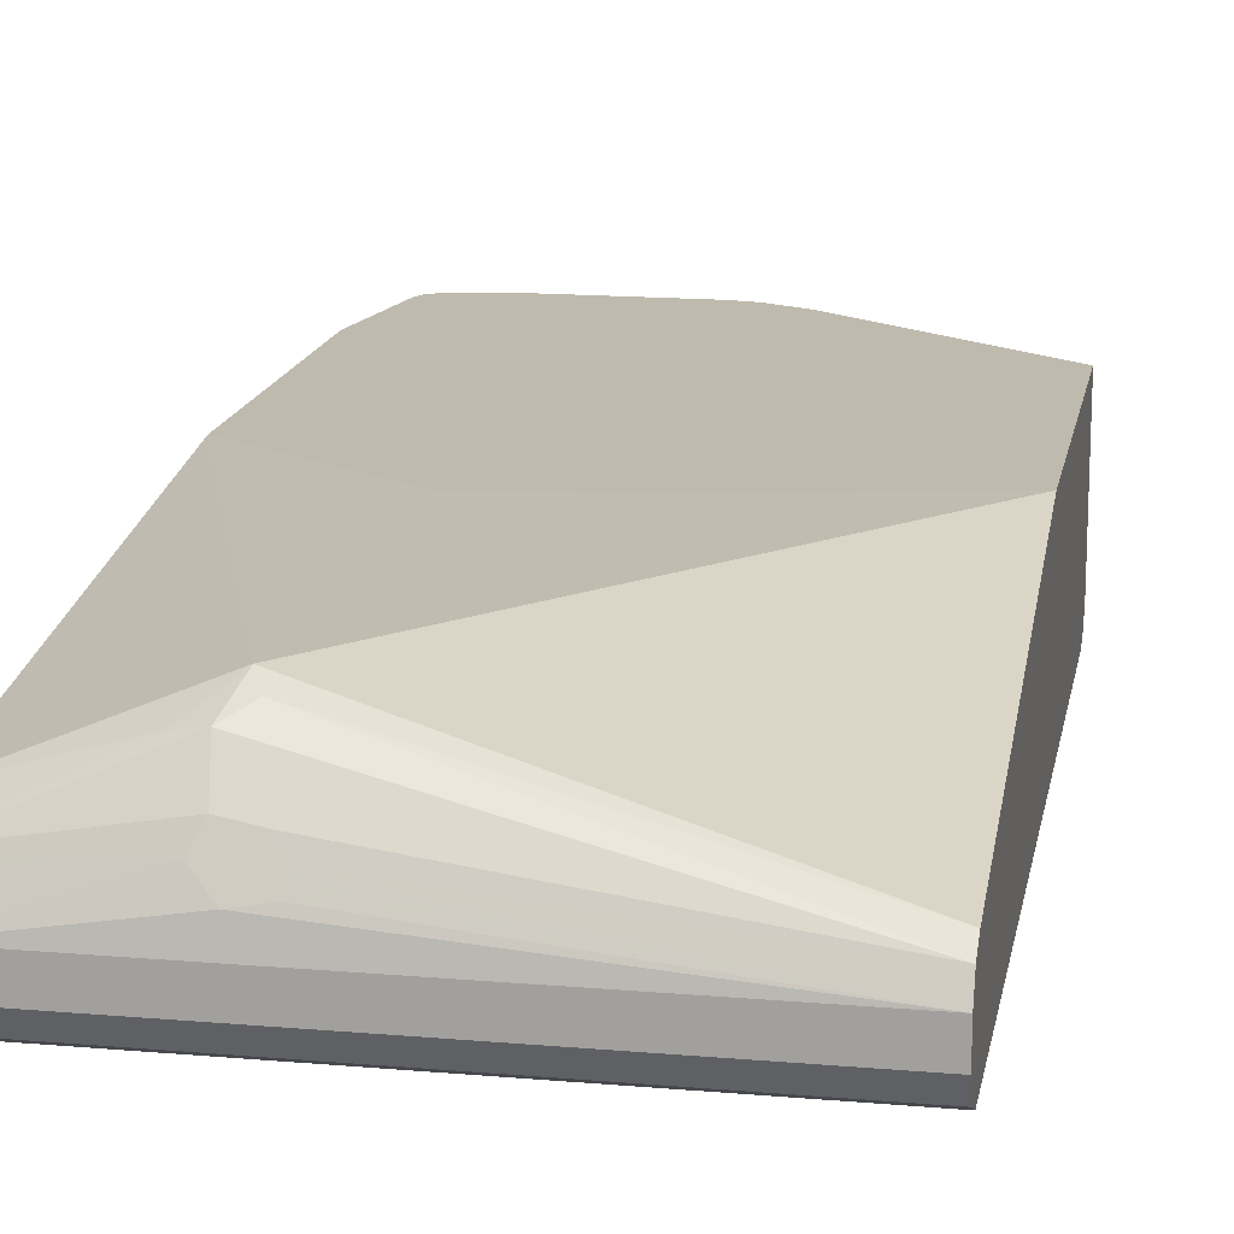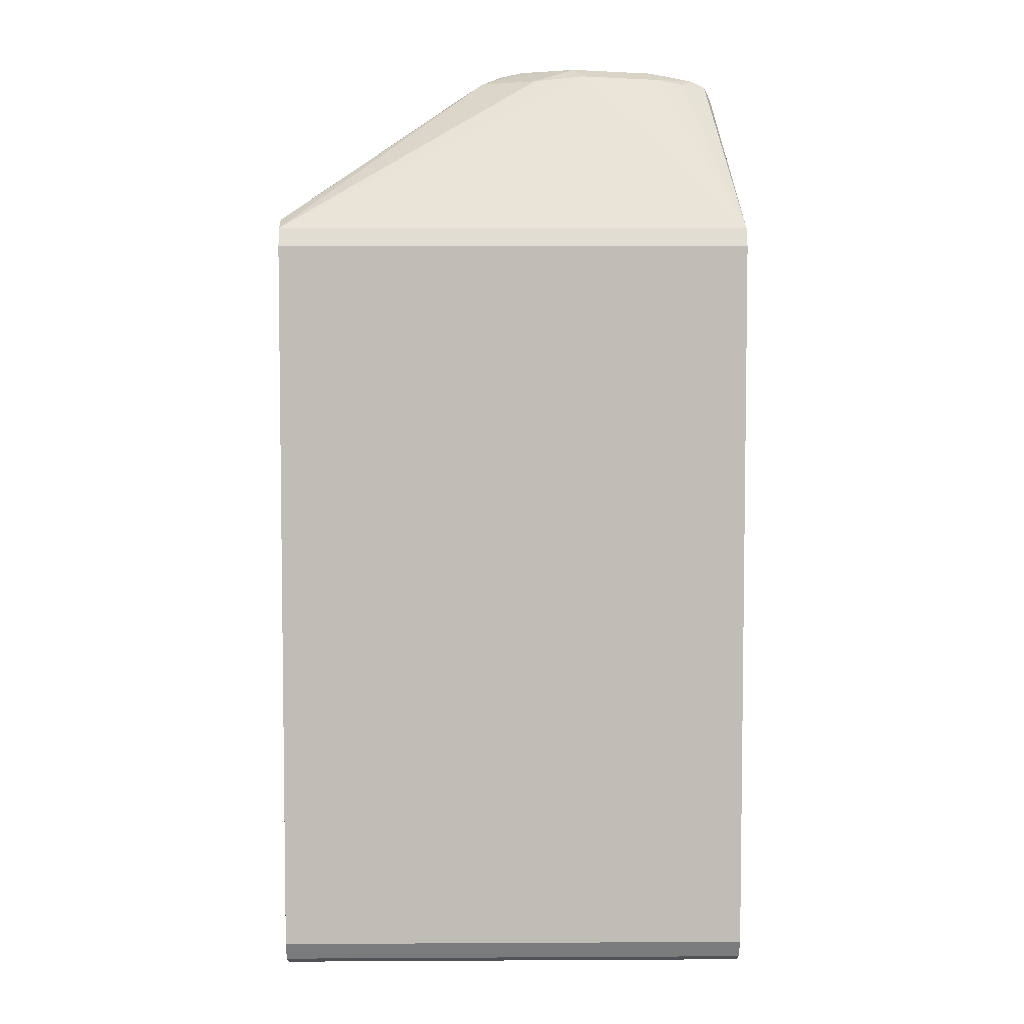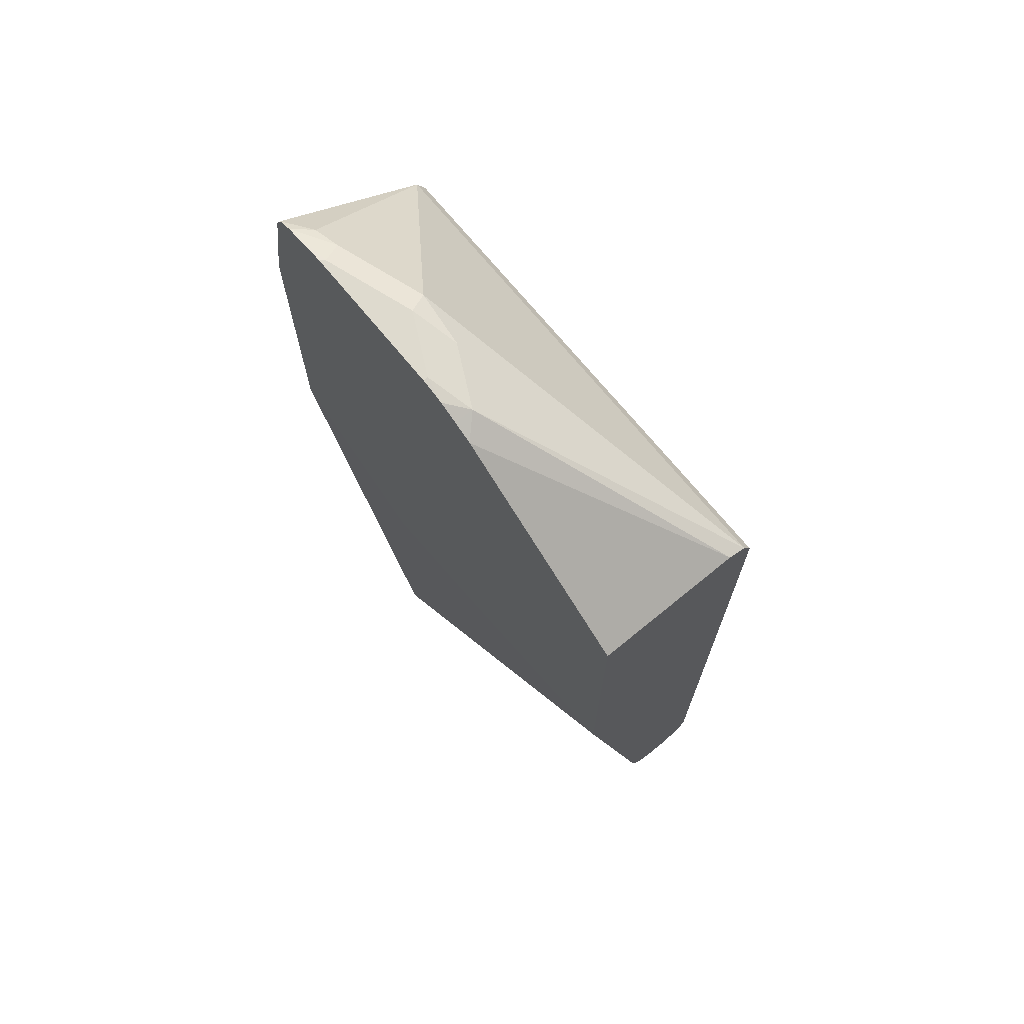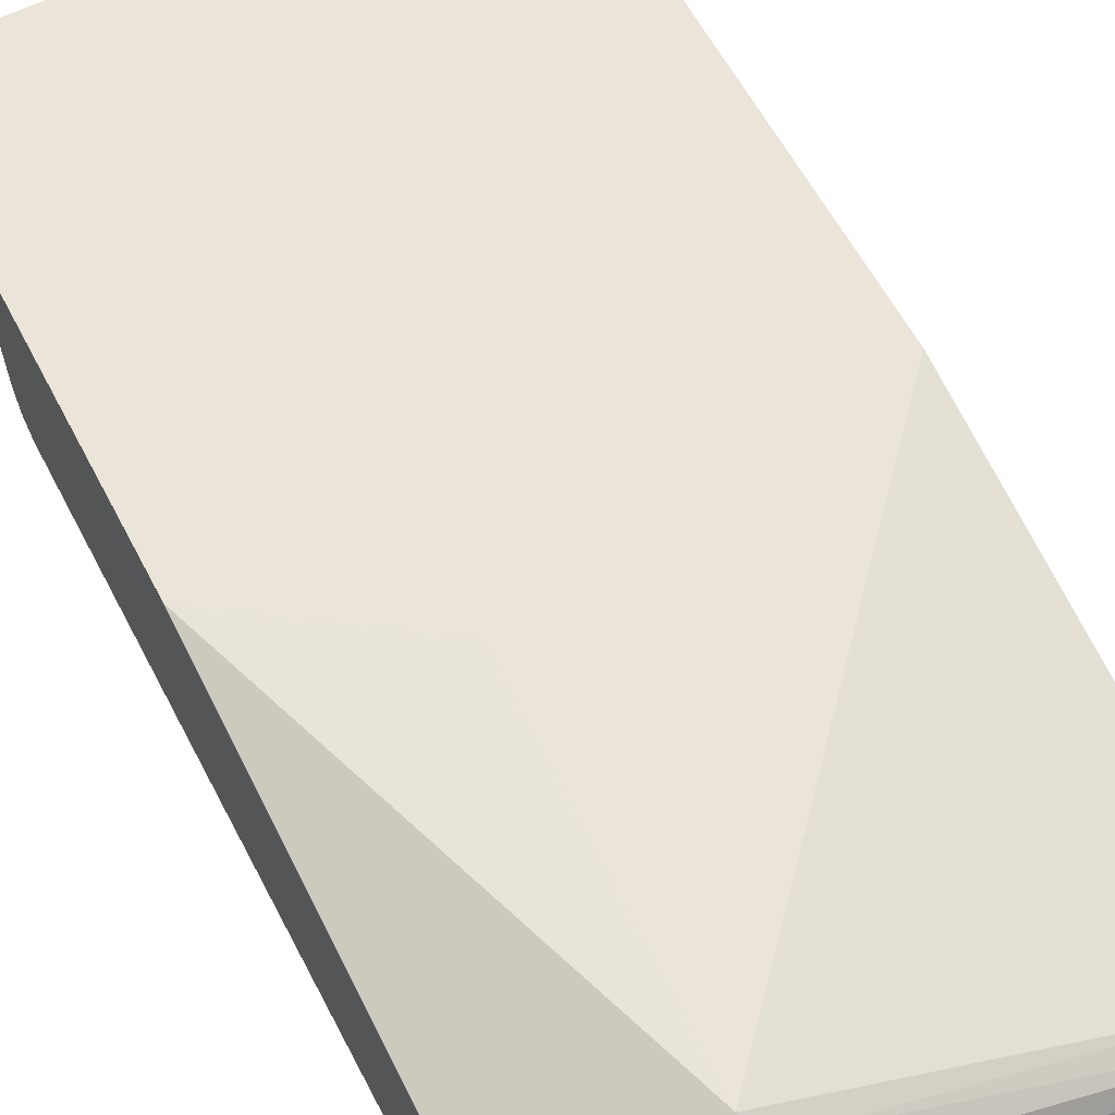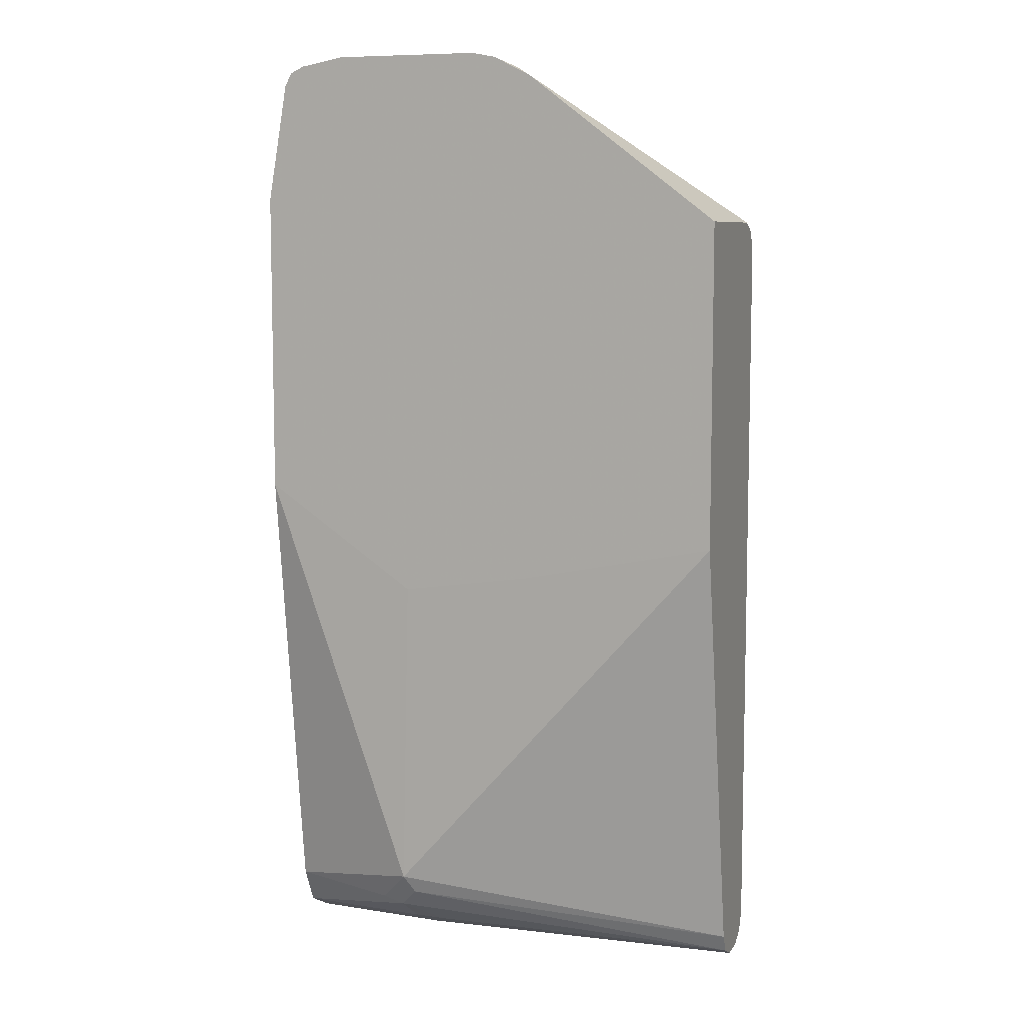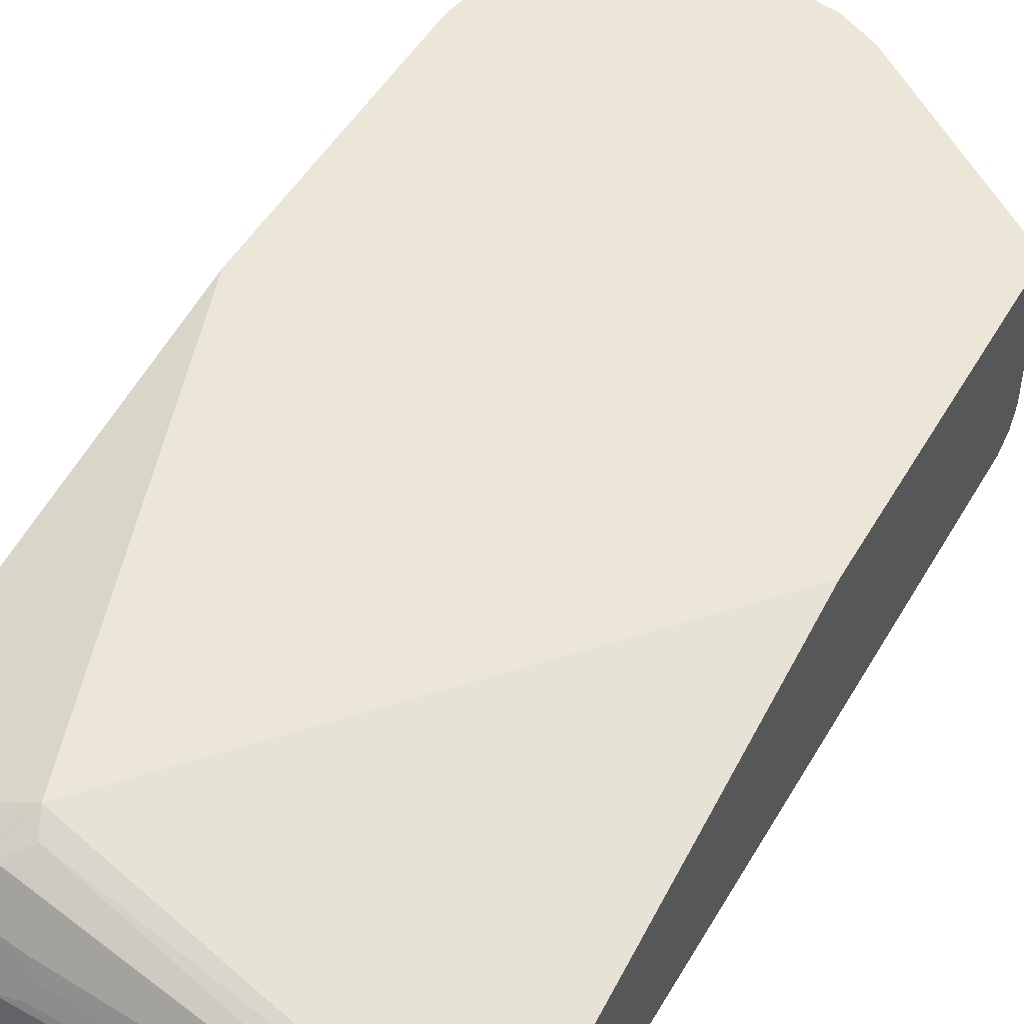
<metadata>
{"format":"obj","ext":"obj","renderer":"f3d","projection":"perspective","resolution":1024,"background":"white","views":[{"elev":15.7,"azim":10.3,"up":"+Z"},{"elev":5.1,"azim":179.0,"up":"+Y"},{"elev":71.2,"azim":50.7,"up":"+Y"},{"elev":58.9,"azim":-27.2,"up":"+Z"},{"elev":8.0,"azim":19.4,"up":"+Y"},{"elev":48.8,"azim":29.0,"up":"+Z"}]}
</metadata>
<code>
v -0.000865 0.2049 -0.8197
v -0.1397 0.3073 -0.7358
v -0.1274 0.3011 -0.7235
v -0.000865 0.2049 -0.7235
v -0.000865 0.1987 -0.8321
v -0.177 0.3073 -0.7545
v -0.1677 0.3167 -0.7265
v -0.1521 0.3135 -0.7235
v -0.1397 0.3073 -0.7235
v -0.000865 -0.01079 -0.7235
v -0.000865 0.188 -0.8374
v -0.3192 0.1987 -0.8321
v -0.2111 0.3104 -0.7576
v -0.2049 0.3167 -0.7452
v -0.1677 0.3167 -0.7235
v -0.1526 0.3137 -0.7235
v -0.1304 -0.0372 -0.7235
v -0.2235 -0.2608 -0.7265
v -0.000865 -0.298 -0.7824
v -0.000865 0.1862 -0.8383
v -0.3192 0.1862 -0.8383
v -0.3192 0.2049 -0.8197
v -0.3061 0.298 -0.7235
v -0.3018 0.3068 -0.7235
v -0.2841 0.3073 -0.7358
v -0.267 0.3104 -0.7389
v -0.2608 0.3167 -0.7265
v -0.2638 0.3167 -0.7235
v -0.2175 -0.04985 -0.7235
v -0.3192 -0.2794 -0.7638
v -0.2453 -0.2825 -0.7421
v -0.2297 -0.2856 -0.7389
v -0.2173 -0.2732 -0.7327
v -0.3192 0.01996 -0.7235
v -0.000865 -0.2989 -0.7828
v -0.000865 -0.298 -0.8383
v -0.3192 -0.298 -0.8383
v -0.3192 0.2209 -0.7235
v -0.2927 0.3112 -0.7235
v -0.3192 -0.282 -0.7651
v -0.3192 -0.3042 -0.7762
v -0.2266 -0.3011 -0.7607
v -0.2072 -0.3027 -0.7638
v -0.000865 -0.3104 -0.7886
v -0.000865 -0.3104 -0.8321
v -0.3192 -0.3104 -0.8321
v -0.3192 -0.3061 -0.7799
v -0.2328 -0.3073 -0.7731
v -0.2204 -0.3135 -0.7855
v -0.2026 -0.312 -0.7824
v -0.2003 -0.3073 -0.7731
v -0.000865 -0.3163 -0.8002
v -0.000865 -0.3107 -0.8315
v -0.3192 -0.3113 -0.8304
v -0.3192 -0.3167 -0.801
v -0.000865 -0.3167 -0.801
v -0.000865 -0.3167 -0.8197
v -0.3192 -0.3167 -0.8197
f 18 29 34
f 26 39 27
f 27 39 28
f 25 39 26
f 24 39 25
f 30 40 31
f 22 38 23
f 20 37 21
f 20 36 37
f 19 33 35
f 18 34 30
f 18 33 19
f 12 41 40
f 18 31 32
f 18 30 31
f 17 29 18
f 13 27 14
f 13 26 27
f 12 38 22
f 12 30 34
f 12 40 30
f 12 47 41
f 31 40 41
f 12 55 47
f 18 32 33
f 31 41 32
f 51 56 52
f 32 43 44
f 55 57 56
f 55 58 57
f 53 58 54
f 53 57 58
f 12 58 55
f 50 56 51
f 49 56 50
f 49 55 56
f 48 55 49
f 47 55 48
f 46 53 54
f 45 53 46
f 44 51 52
f 43 51 44
f 43 50 51
f 43 49 50
f 42 49 43
f 42 48 49
f 41 48 42
f 41 47 48
f 36 46 37
f 36 45 46
f 33 44 35
f 32 41 42
f 32 44 33
f 32 42 43
f 12 54 58
f 12 34 38
f 12 37 46
f 3 16 15
f 3 8 16
f 3 9 8
f 2 5 6
f 2 9 3
f 2 8 9
f 2 7 8
f 2 14 7
f 2 6 14
f 1 5 2
f 1 11 5
f 1 20 11
f 1 45 36
f 1 53 45
f 1 57 53
f 1 56 57
f 1 52 56
f 1 44 52
f 1 35 44
f 1 19 35
f 1 10 19
f 1 4 10
f 1 3 4
f 1 2 3
f 12 46 54
f 3 15 28
f 3 28 39
f 1 36 20
f 3 24 23
f 12 21 37
f 3 39 24
f 12 26 13
f 12 25 26
f 12 24 25
f 12 23 24
f 12 22 23
f 11 20 21
f 10 18 19
f 10 17 18
f 7 28 15
f 7 27 28
f 7 14 27
f 11 21 12
f 7 16 8
f 3 23 38
f 3 38 34
f 3 34 29
f 3 29 17
f 3 10 4
f 3 17 10
f 5 12 13
f 5 13 6
f 6 13 14
f 7 15 16
f 5 11 12

</code>
